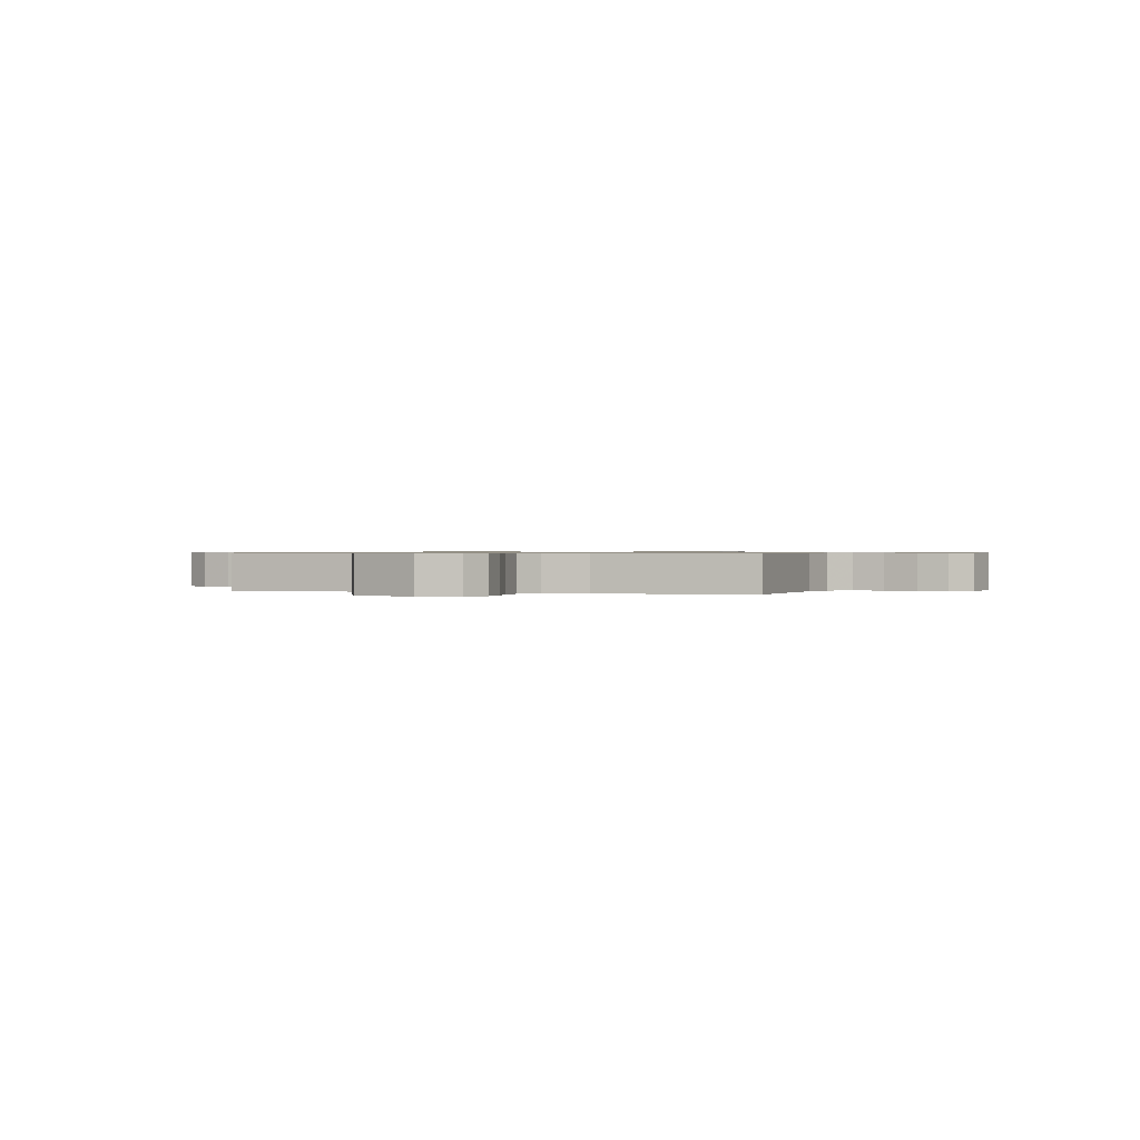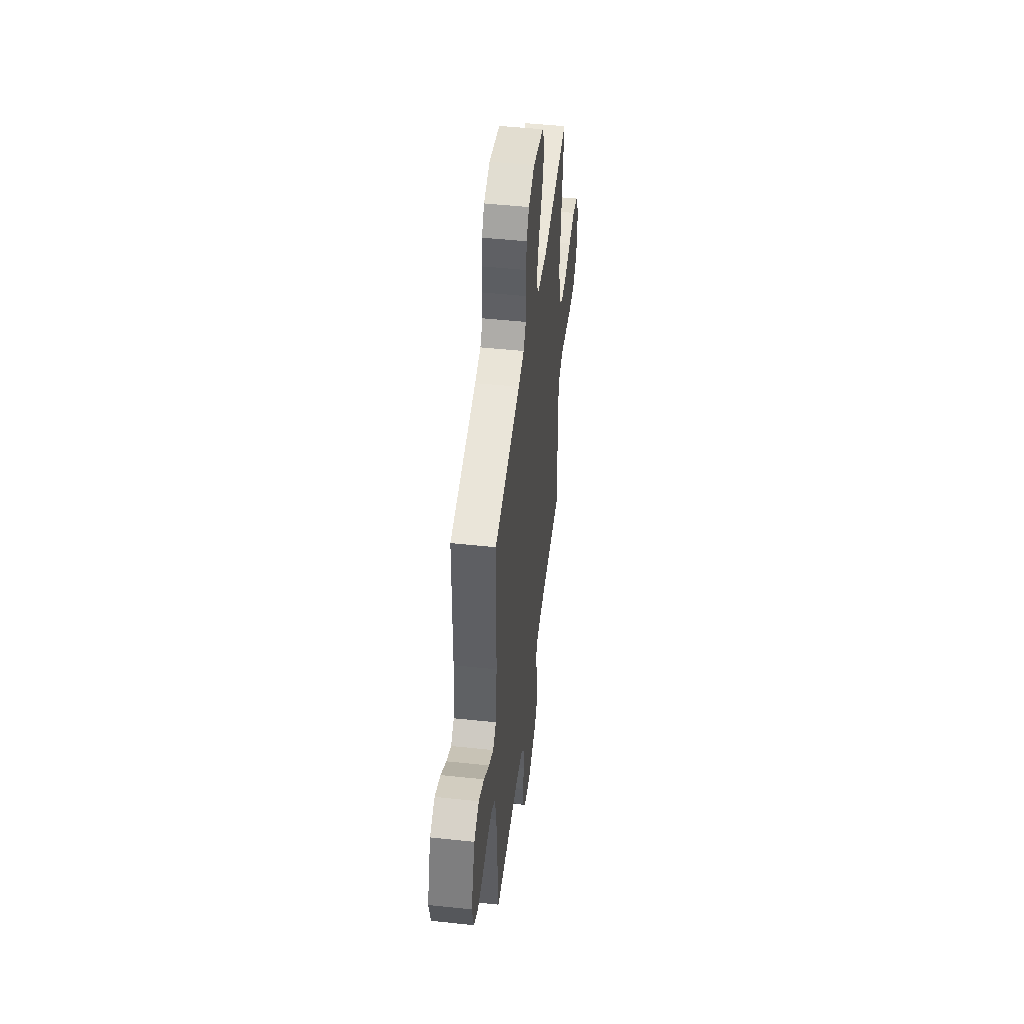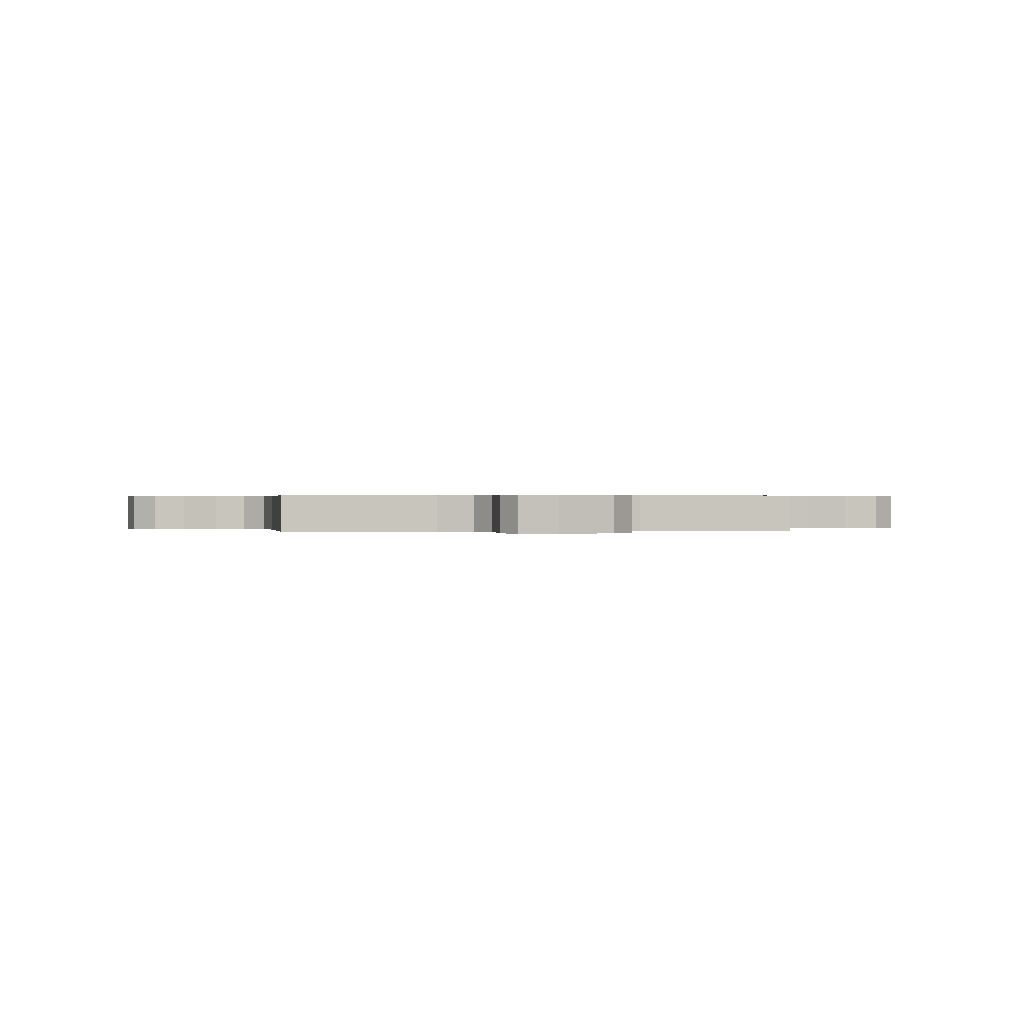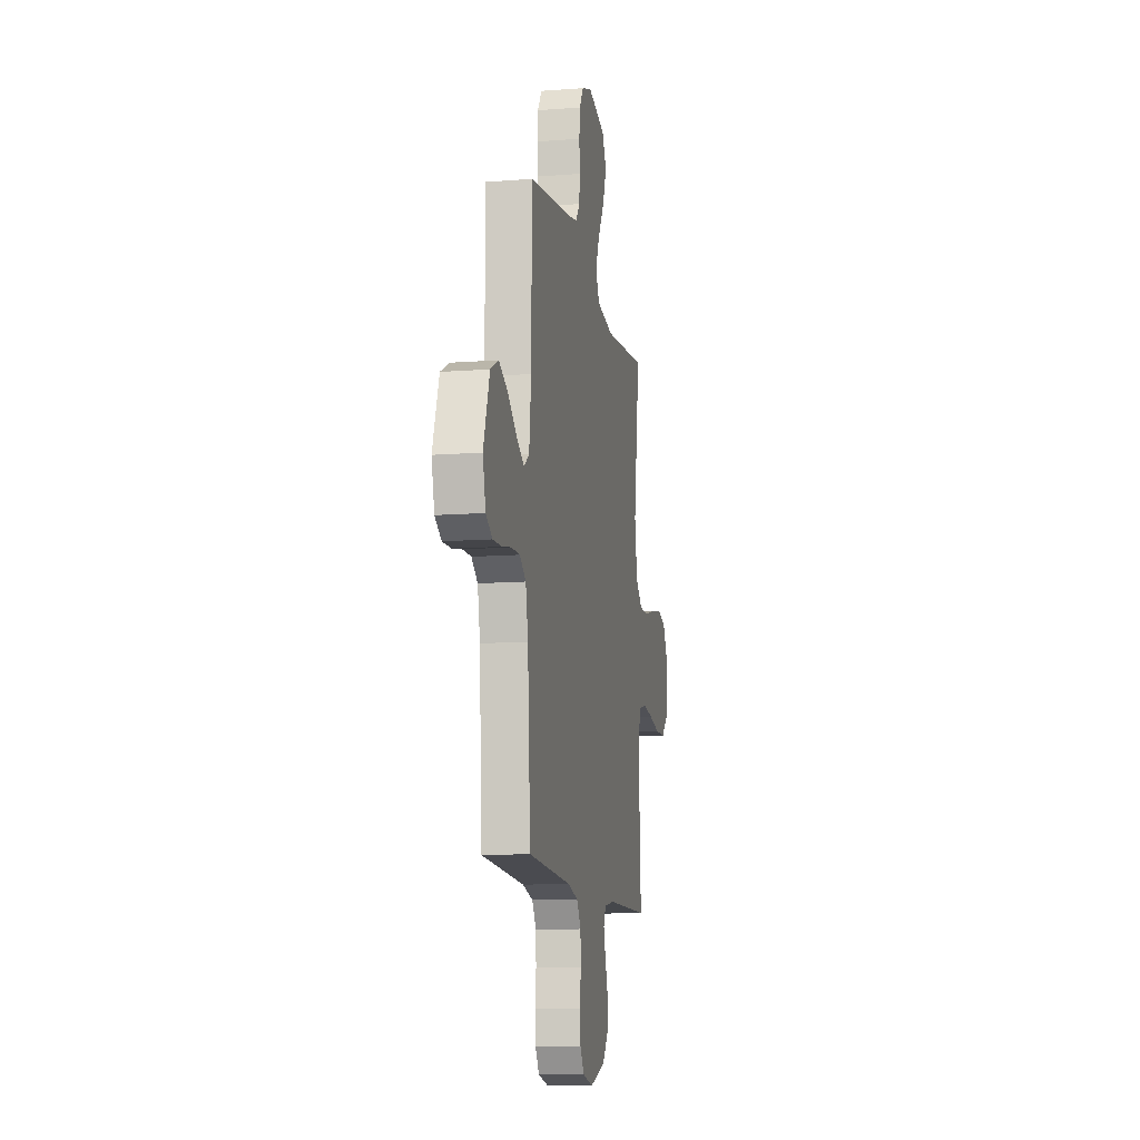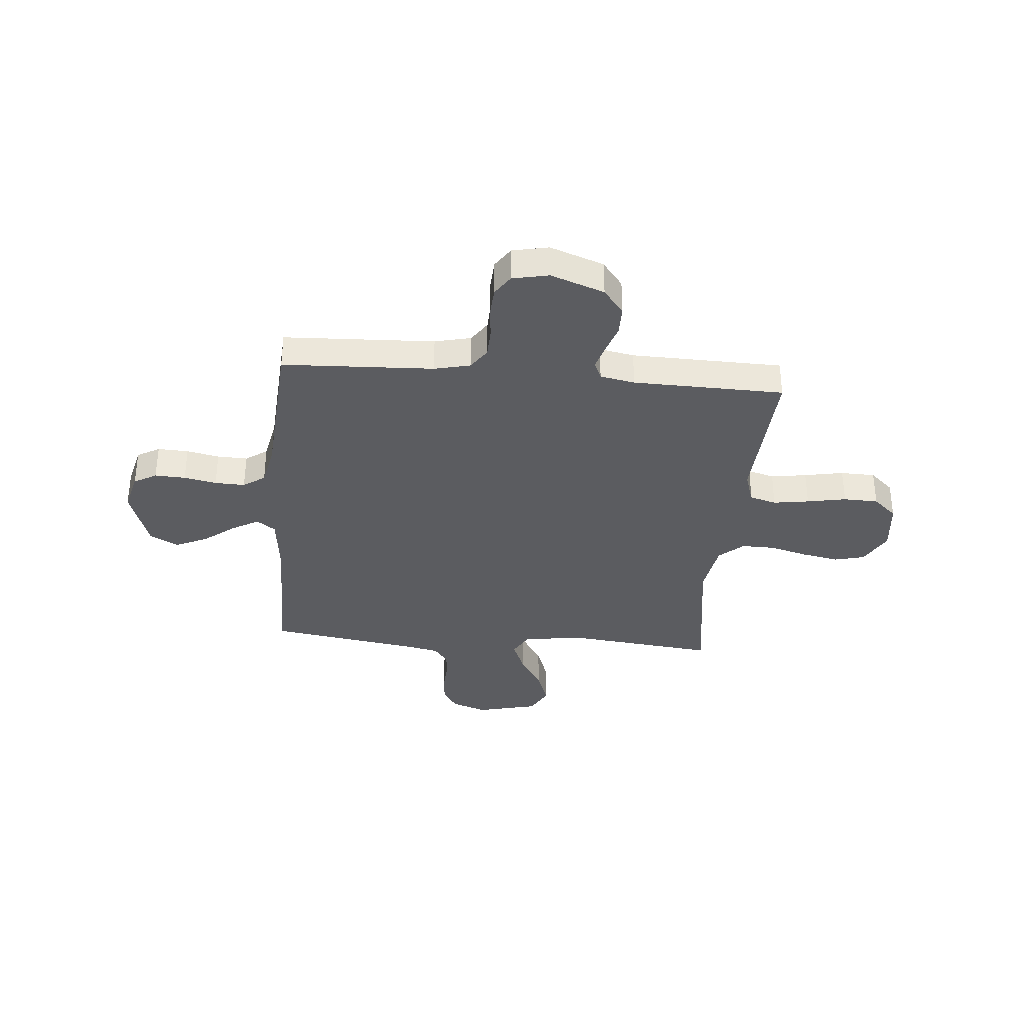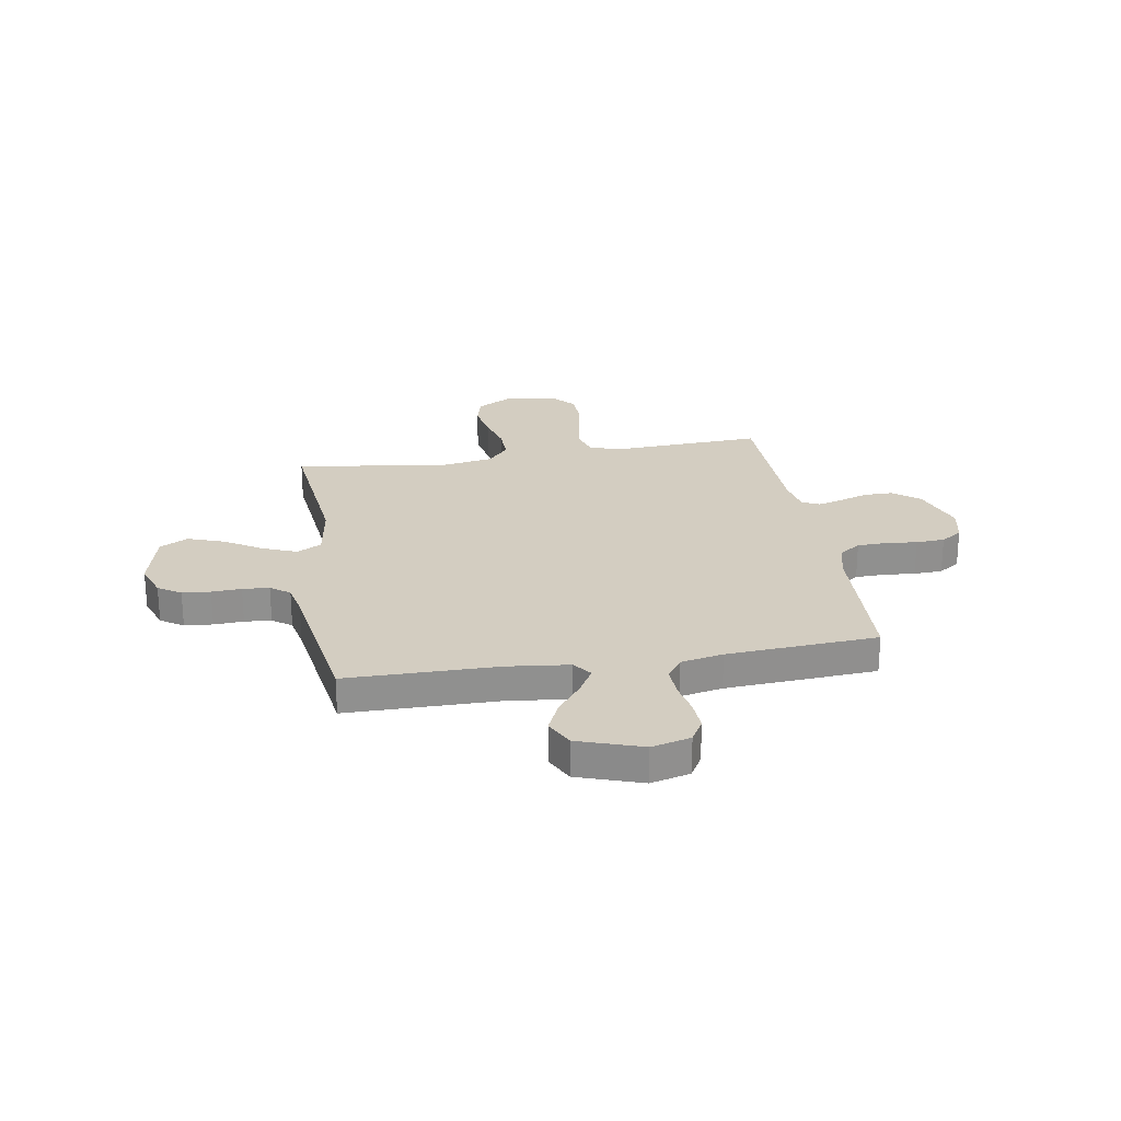
<metadata>
{"format":"obj","ext":"obj","renderer":"f3d","projection":"perspective","resolution":1024,"background":"white","views":[{"elev":0.6,"azim":108.6,"up":"+Y"},{"elev":48.5,"azim":96.8,"up":"+Z"},{"elev":0.3,"azim":174.0,"up":"+Y"},{"elev":-11.8,"azim":100.4,"up":"+Z"},{"elev":-35.0,"azim":174.9,"up":"+Y"},{"elev":24.8,"azim":80.6,"up":"+Y"}]}
</metadata>
<code>
v -0.5 0.07 -0.5
v -0.484 0.07 -0.2
v -0.505 0.07 -0.137
v -0.558 0.07 -0.122
v -0.629 0.07 -0.133
v -0.707 0.07 -0.148
v -0.776 0.07 -0.146
v -0.823 0.07 -0.104
v -0.835 0.07 0
v -0.797 0.07 0.069
v -0.737 0.07 0.084
v -0.663 0.07 0.07
v -0.588 0.07 0.05
v -0.522 0.07 0.049
v -0.474 0.07 0.091
v -0.456 0.07 0.2
v -0.5 0.07 0.5
v -0.2 0.07 0.468
v -0.081 0.07 0.486
v -0.054 0.07 0.535
v -0.081 0.07 0.602
v -0.127 0.07 0.677
v -0.153 0.07 0.749
v -0.123 0.07 0.805
v 0 0.07 0.835
v 0.07 0.07 0.81
v 0.099 0.07 0.765
v 0.104 0.07 0.709
v 0.101 0.07 0.65
v 0.105 0.07 0.597
v 0.133 0.07 0.559
v 0.2 0.07 0.545
v 0.5 0.07 0.5
v 0.502 0.07 0.2
v 0.516 0.07 0.076
v 0.553 0.07 0.049
v 0.606 0.07 0.079
v 0.668 0.07 0.127
v 0.731 0.07 0.156
v 0.788 0.07 0.127
v 0.831 0.07 0
v 0.811 0.07 -0.078
v 0.766 0.07 -0.104
v 0.705 0.07 -0.101
v 0.64 0.07 -0.088
v 0.58 0.07 -0.086
v 0.537 0.07 -0.116
v 0.52 0.07 -0.2
v 0.5 0.07 -0.5
v 0.2 0.07 -0.514
v 0.128 0.07 -0.531
v 0.099 0.07 -0.574
v 0.097 0.07 -0.632
v 0.103 0.07 -0.695
v 0.1 0.07 -0.752
v 0.072 0.07 -0.794
v 0 0.07 -0.809
v -0.107 0.07 -0.771
v -0.148 0.07 -0.719
v -0.148 0.07 -0.661
v -0.129 0.07 -0.604
v -0.115 0.07 -0.554
v -0.131 0.07 -0.519
v -0.2 0.07 -0.506
v -0.5 0 -0.5
v -0.484 0 -0.2
v -0.505 0 -0.137
v -0.558 0 -0.122
v -0.629 0 -0.133
v -0.707 0 -0.148
v -0.776 0 -0.146
v -0.823 0 -0.104
v -0.835 0 0
v -0.797 0 0.069
v -0.737 0 0.084
v -0.663 0 0.07
v -0.588 0 0.05
v -0.522 0 0.049
v -0.474 0 0.091
v -0.456 0 0.2
v -0.5 0 0.5
v -0.2 0 0.468
v -0.081 0 0.486
v -0.054 0 0.535
v -0.081 0 0.602
v -0.127 0 0.677
v -0.153 0 0.749
v -0.123 0 0.805
v 0 0 0.835
v 0.07 0 0.81
v 0.099 0 0.765
v 0.104 0 0.709
v 0.101 0 0.65
v 0.105 0 0.597
v 0.133 0 0.559
v 0.2 0 0.545
v 0.5 0 0.5
v 0.502 0 0.2
v 0.516 0 0.076
v 0.553 0 0.049
v 0.606 0 0.079
v 0.668 0 0.127
v 0.731 0 0.156
v 0.788 0 0.127
v 0.831 0 0
v 0.811 0 -0.078
v 0.766 0 -0.104
v 0.705 0 -0.101
v 0.64 0 -0.088
v 0.58 0 -0.086
v 0.537 0 -0.116
v 0.52 0 -0.2
v 0.5 0 -0.5
v 0.2 0 -0.514
v 0.128 0 -0.531
v 0.099 0 -0.574
v 0.097 0 -0.632
v 0.103 0 -0.695
v 0.1 0 -0.752
v 0.072 0 -0.794
v 0 0 -0.809
v -0.107 0 -0.771
v -0.148 0 -0.719
v -0.148 0 -0.661
v -0.129 0 -0.604
v -0.115 0 -0.554
v -0.131 0 -0.519
v -0.2 0 -0.506
f 59 60 61
f 58 59 61
f 57 58 61
f 56 57 61
f 55 56 61
f 54 55 61
f 53 54 61
f 52 53 61 62
f 51 52 62 63
f 48 49 50
f 51 63 64
f 50 51 64
f 48 50 64
f 47 48 64
f 43 44 45
f 42 43 45
f 41 42 45
f 40 41 45
f 39 40 45
f 38 39 45
f 37 38 45
f 36 37 45 46
f 64 1 2
f 47 64 2
f 46 47 2
f 36 46 2
f 35 36 2
f 27 28 29
f 26 27 29
f 25 26 29
f 24 25 29
f 23 24 29
f 22 23 29
f 21 22 29
f 20 21 29 30
f 19 20 30 31
f 16 17 18
f 15 16 18 19
f 11 12 13
f 10 11 13
f 9 10 13
f 8 9 13
f 7 8 13
f 6 7 13
f 5 6 13
f 4 5 13 14
f 3 4 14 15
f 19 31 32
f 15 19 32
f 3 15 32
f 2 3 32
f 35 2 32
f 34 35 32
f 32 33 34
f 125 124 123
f 125 123 122
f 125 122 121
f 125 121 120
f 125 120 119
f 125 119 118
f 125 118 117
f 126 125 117 116
f 127 126 116 115
f 114 113 112
f 128 127 115
f 128 115 114
f 128 114 112
f 128 112 111
f 109 108 107
f 109 107 106
f 109 106 105
f 109 105 104
f 109 104 103
f 109 103 102
f 109 102 101
f 110 109 101 100
f 66 65 128
f 66 128 111
f 66 111 110
f 66 110 100
f 66 100 99
f 93 92 91
f 93 91 90
f 93 90 89
f 93 89 88
f 93 88 87
f 93 87 86
f 93 86 85
f 94 93 85 84
f 95 94 84 83
f 82 81 80
f 83 82 80 79
f 77 76 75
f 77 75 74
f 77 74 73
f 77 73 72
f 77 72 71
f 77 71 70
f 77 70 69
f 78 77 69 68
f 79 78 68 67
f 96 95 83
f 96 83 79
f 96 79 67
f 96 67 66
f 96 66 99
f 96 99 98
f 98 97 96
f 1 65 66 2
f 2 66 67 3
f 3 67 68 4
f 4 68 69 5
f 5 69 70 6
f 6 70 71 7
f 7 71 72 8
f 8 72 73 9
f 9 73 74 10
f 10 74 75 11
f 11 75 76 12
f 12 76 77 13
f 13 77 78 14
f 14 78 79 15
f 15 79 80 16
f 16 80 81 17
f 17 81 82 18
f 18 82 83 19
f 19 83 84 20
f 20 84 85 21
f 21 85 86 22
f 22 86 87 23
f 23 87 88 24
f 24 88 89 25
f 25 89 90 26
f 26 90 91 27
f 27 91 92 28
f 28 92 93 29
f 29 93 94 30
f 30 94 95 31
f 31 95 96 32
f 32 96 97 33
f 33 97 98 34
f 34 98 99 35
f 35 99 100 36
f 36 100 101 37
f 37 101 102 38
f 38 102 103 39
f 39 103 104 40
f 40 104 105 41
f 41 105 106 42
f 42 106 107 43
f 43 107 108 44
f 44 108 109 45
f 45 109 110 46
f 46 110 111 47
f 47 111 112 48
f 48 112 113 49
f 49 113 114 50
f 50 114 115 51
f 51 115 116 52
f 52 116 117 53
f 53 117 118 54
f 54 118 119 55
f 55 119 120 56
f 56 120 121 57
f 57 121 122 58
f 58 122 123 59
f 59 123 124 60
f 60 124 125 61
f 61 125 126 62
f 62 126 127 63
f 63 127 128 64
f 64 128 65 1

</code>
